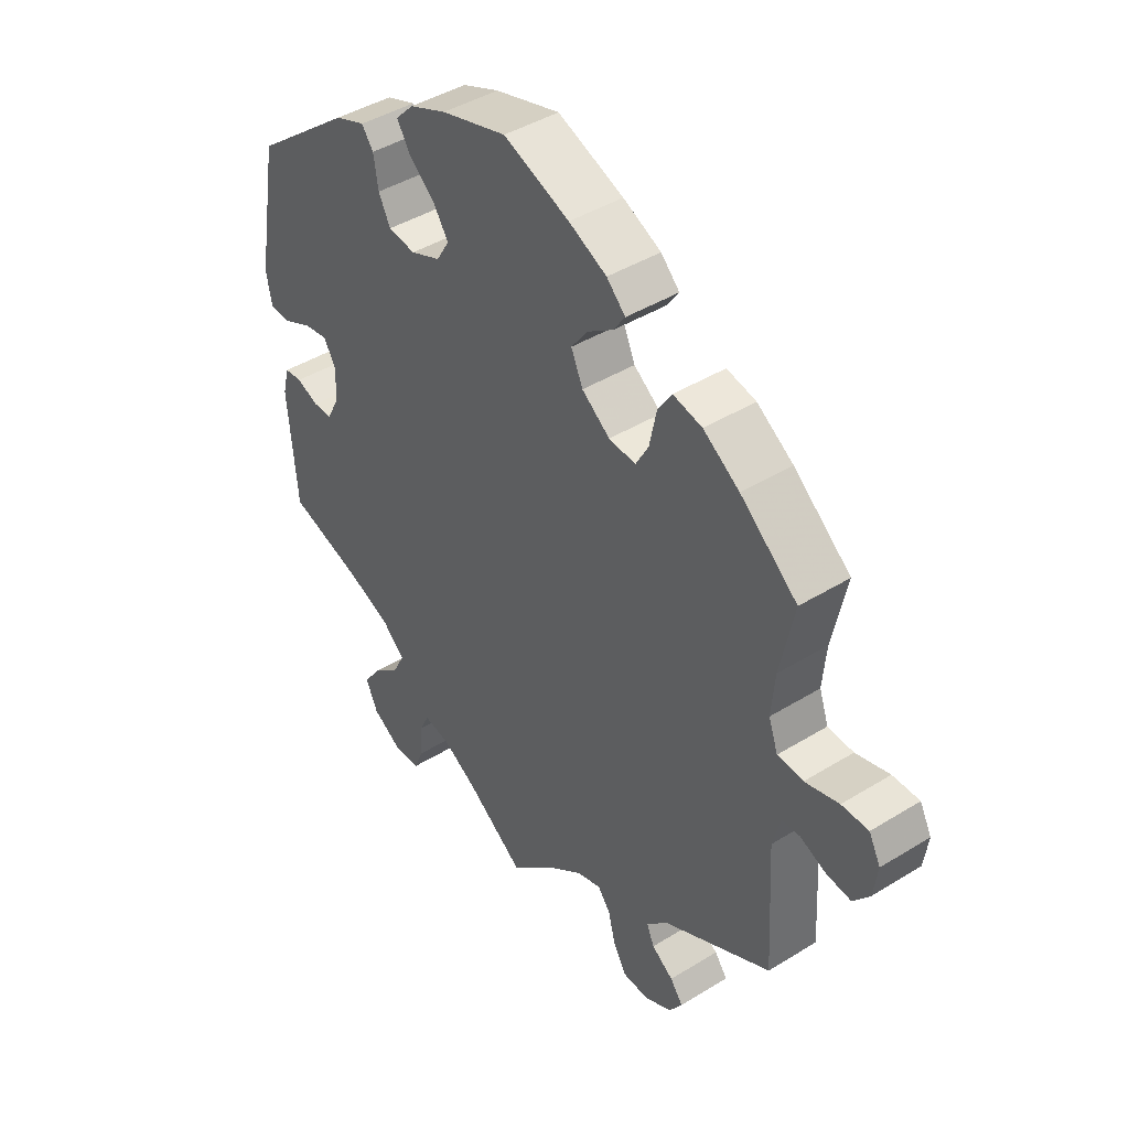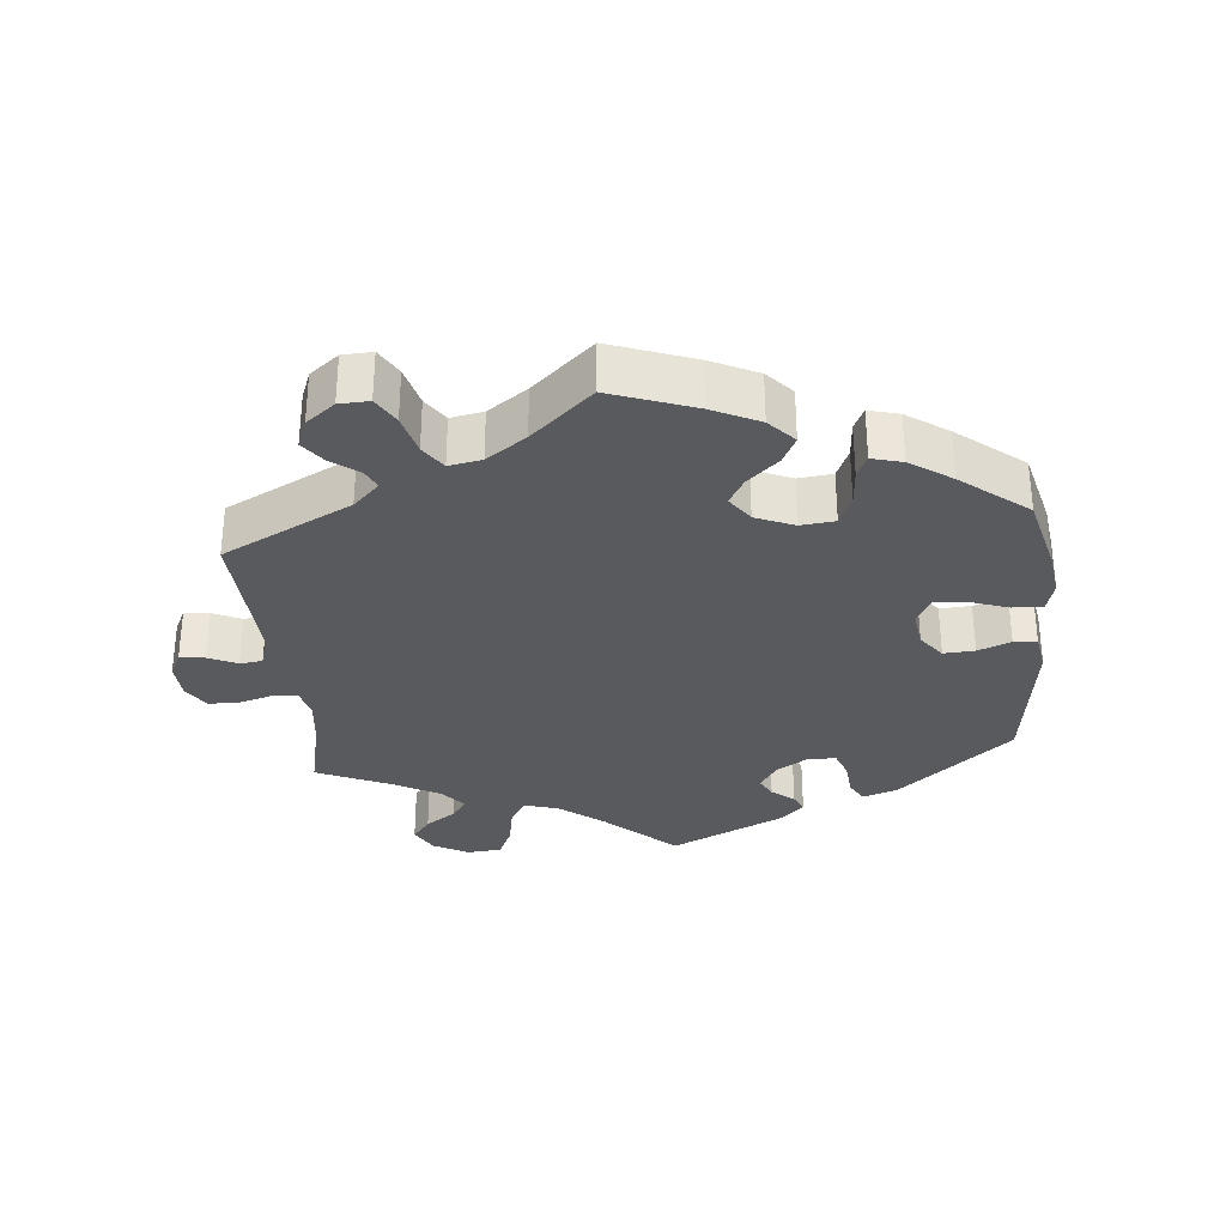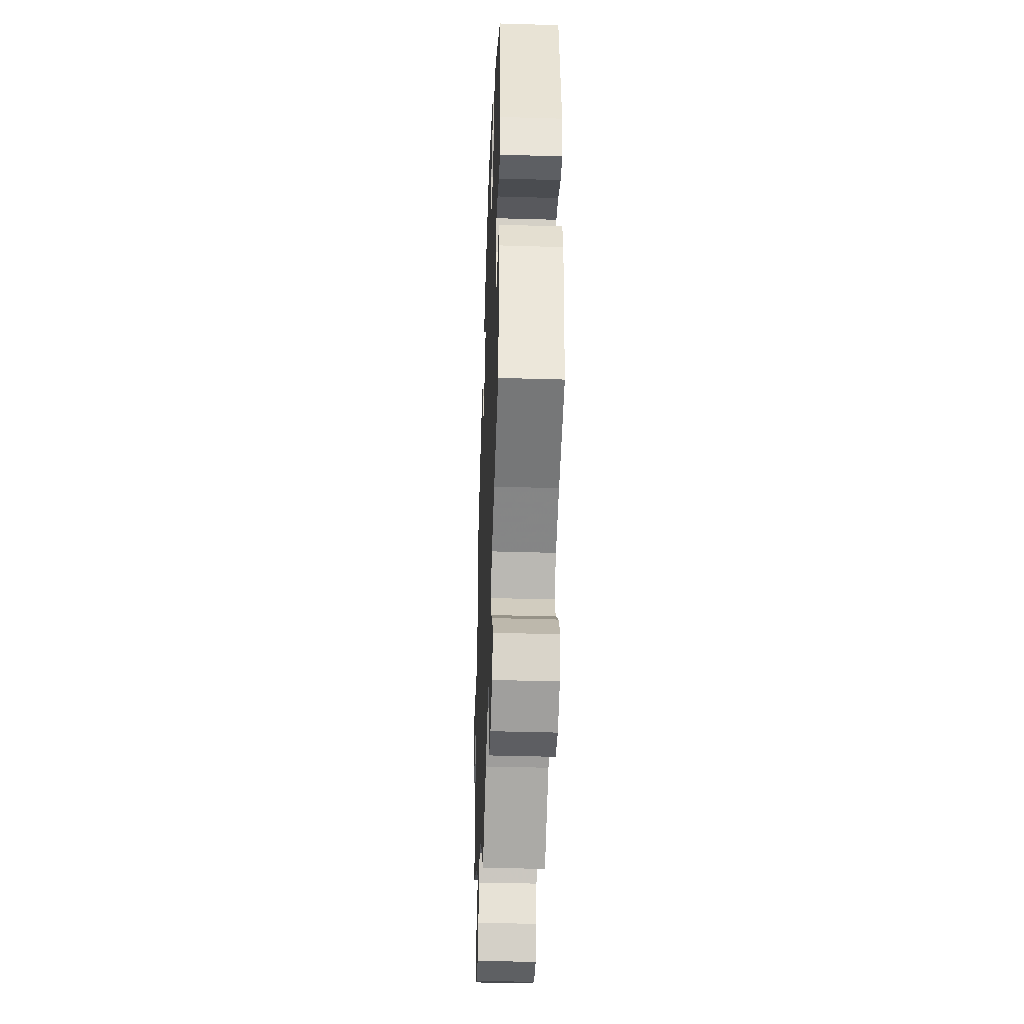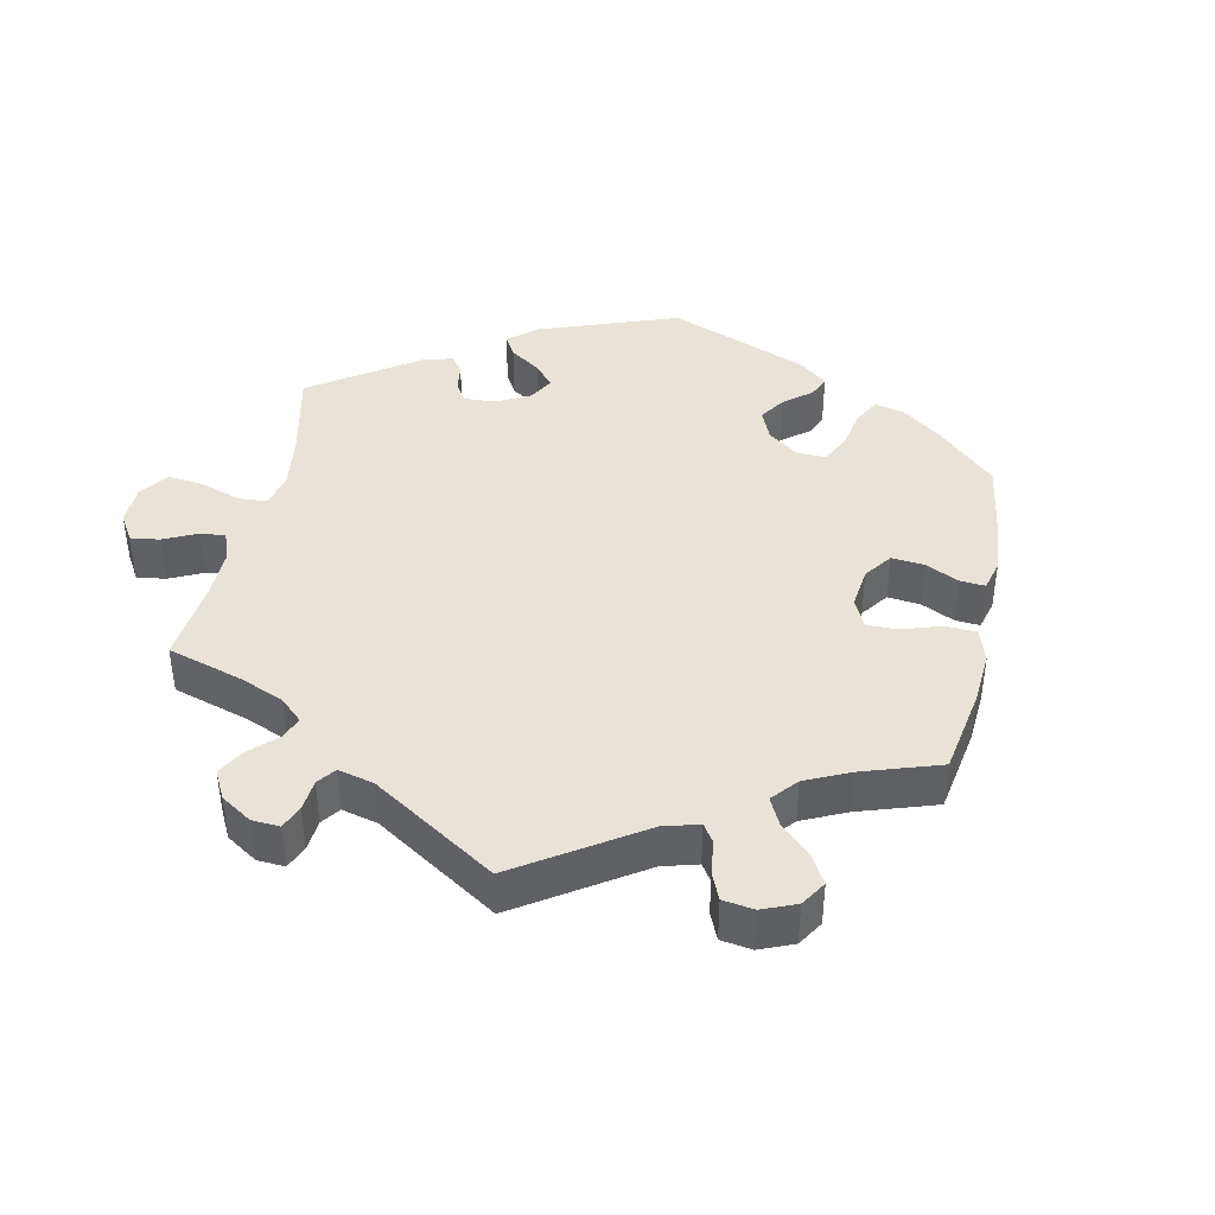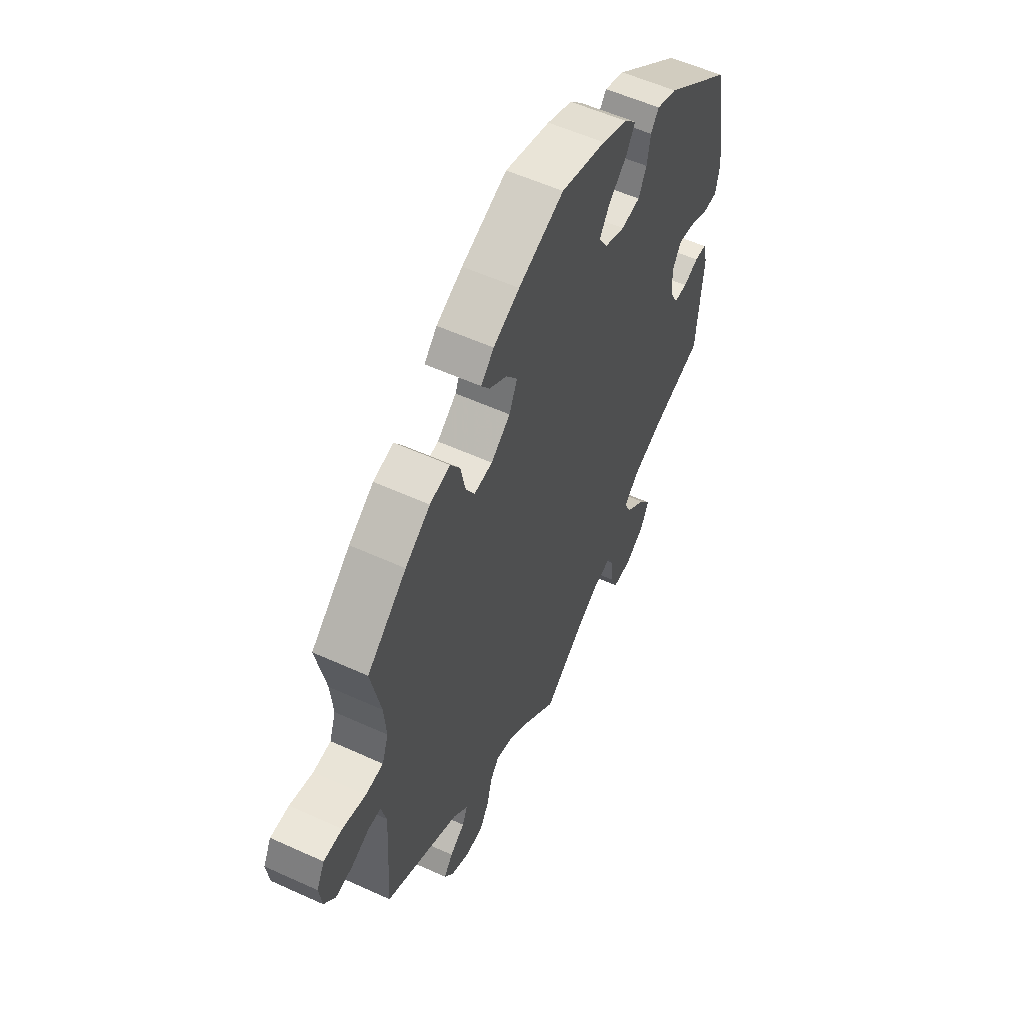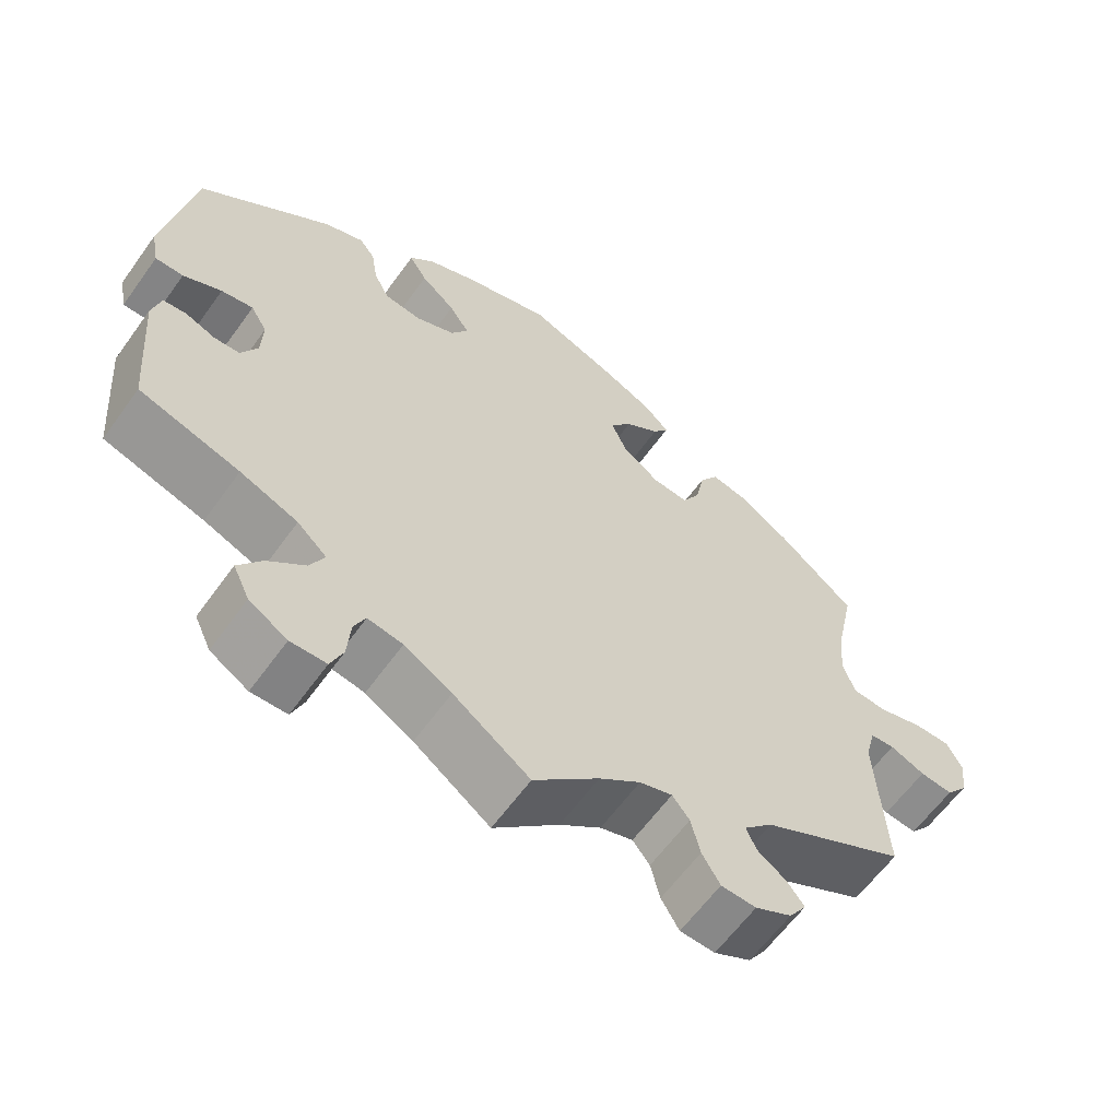
<metadata>
{"format":"obj","ext":"obj","renderer":"f3d","projection":"perspective","resolution":1024,"background":"white","views":[{"elev":42.9,"azim":-126.3,"up":"+Z"},{"elev":-31.7,"azim":-54.4,"up":"+Y"},{"elev":-39.8,"azim":87.9,"up":"+Z"},{"elev":41.4,"azim":-108.1,"up":"+Y"},{"elev":56.2,"azim":-64.5,"up":"+Z"},{"elev":-61.5,"azim":144.4,"up":"+Z"}]}
</metadata>
<code>
v -0.489 0.07 -0.082
v -0.502 0.07 -0.031
v -0.533 0.07 -0.029
v -0.578 0.07 -0.048
v -0.62 0.07 -0.053
v -0.648 0.07 -0.018
v -0.655 0.07 0.034
v -0.635 0.07 0.072
v -0.589 0.07 0.072
v -0.531 0.07 0.056
v -0.487 0.07 0.059
v -0.471 0.07 0.104
v -0.477 0.07 0.173
v -0.501 0.07 0.288
v -0.403 0.07 0.37
v -0.341 0.07 0.412
v -0.291 0.07 0.423
v -0.267 0.07 0.386
v -0.255 0.07 0.328
v -0.233 0.07 0.289
v -0.187 0.07 0.293
v -0.139 0.07 0.329
v -0.119 0.07 0.374
v -0.147 0.07 0.412
v -0.191 0.07 0.442
v -0.211 0.07 0.471
v -0.179 0.07 0.503
v -0.114 0.07 0.534
v -0.001 0.07 0.578
v 0.111 0.07 0.546
v 0.174 0.07 0.52
v 0.205 0.07 0.488
v 0.182 0.07 0.451
v 0.138 0.07 0.413
v 0.112 0.07 0.374
v 0.134 0.07 0.338
v 0.185 0.07 0.317
v 0.232 0.07 0.323
v 0.252 0.07 0.363
v 0.26 0.07 0.413
v 0.28 0.07 0.44
v 0.331 0.07 0.421
v 0.5 0.07 0.289
v 0.537 0.07 0.079
v 0.527 0.07 0.027
v 0.491 0.07 0.027
v 0.442 0.07 0.05
v 0.401 0.07 0.057
v 0.38 0.07 0.022
v 0.382 0.07 -0.032
v 0.403 0.07 -0.073
v 0.436 0.07 -0.074
v 0.474 0.07 -0.059
v 0.504 0.07 -0.062
v 0.515 0.07 -0.106
v 0.5 0.07 -0.289
v 0.371 0.07 -0.329
v 0.297 0.07 -0.359
v 0.259 0.07 -0.394
v 0.278 0.07 -0.432
v 0.325 0.07 -0.472
v 0.355 0.07 -0.514
v 0.334 0.07 -0.559
v 0.285 0.07 -0.589
v 0.239 0.07 -0.588
v 0.223 0.07 -0.549
v 0.219 0.07 -0.496
v 0.204 0.07 -0.463
v 0.159 0.07 -0.471
v 0.098 0.07 -0.507
v 0 0.07 -0.578
v -0.084 0.07 -0.5
v -0.137 0.07 -0.46
v -0.179 0.07 -0.447
v -0.201 0.07 -0.475
v -0.213 0.07 -0.524
v -0.236 0.07 -0.563
v -0.281 0.07 -0.565
v -0.328 0.07 -0.541
v -0.35 0.07 -0.508
v -0.328 0.07 -0.479
v -0.291 0.07 -0.453
v -0.278 0.07 -0.423
v -0.315 0.07 -0.385
v -0.501 0.07 -0.289
v -0.489 0 -0.082
v -0.502 0 -0.031
v -0.533 0 -0.029
v -0.578 0 -0.048
v -0.62 0 -0.053
v -0.648 0 -0.018
v -0.655 0 0.034
v -0.635 0 0.072
v -0.589 0 0.072
v -0.531 0 0.056
v -0.487 0 0.059
v -0.471 0 0.104
v -0.477 0 0.173
v -0.501 0 0.288
v -0.403 0 0.37
v -0.341 0 0.412
v -0.291 0 0.423
v -0.267 0 0.386
v -0.255 0 0.328
v -0.233 0 0.289
v -0.187 0 0.293
v -0.139 0 0.329
v -0.119 0 0.374
v -0.147 0 0.412
v -0.191 0 0.442
v -0.211 0 0.471
v -0.179 0 0.503
v -0.114 0 0.534
v -0.001 0 0.578
v 0.111 0 0.546
v 0.174 0 0.52
v 0.205 0 0.488
v 0.182 0 0.451
v 0.138 0 0.413
v 0.112 0 0.374
v 0.134 0 0.338
v 0.185 0 0.317
v 0.232 0 0.323
v 0.252 0 0.363
v 0.26 0 0.413
v 0.28 0 0.44
v 0.331 0 0.421
v 0.5 0 0.289
v 0.537 0 0.079
v 0.527 0 0.027
v 0.491 0 0.027
v 0.442 0 0.05
v 0.401 0 0.057
v 0.38 0 0.022
v 0.382 0 -0.032
v 0.403 0 -0.073
v 0.436 0 -0.074
v 0.474 0 -0.059
v 0.504 0 -0.062
v 0.515 0 -0.106
v 0.5 0 -0.289
v 0.371 0 -0.329
v 0.297 0 -0.359
v 0.259 0 -0.394
v 0.278 0 -0.432
v 0.325 0 -0.472
v 0.355 0 -0.514
v 0.334 0 -0.559
v 0.285 0 -0.589
v 0.239 0 -0.588
v 0.223 0 -0.549
v 0.219 0 -0.496
v 0.204 0 -0.463
v 0.159 0 -0.471
v 0.098 0 -0.507
v 0 0 -0.578
v -0.084 0 -0.5
v -0.137 0 -0.46
v -0.179 0 -0.447
v -0.201 0 -0.475
v -0.213 0 -0.524
v -0.236 0 -0.563
v -0.281 0 -0.565
v -0.328 0 -0.541
v -0.35 0 -0.508
v -0.328 0 -0.479
v -0.291 0 -0.453
v -0.278 0 -0.423
v -0.315 0 -0.385
v -0.501 0 -0.289
f 84 85 1
f 83 84 1 2
f 79 80 81 82
f 79 82 83
f 78 79 83
f 75 76 77 78
f 74 75 78 83
f 70 71 72
f 69 70 72 73
f 68 69 73 74
f 64 65 66 67
f 64 67 68
f 63 64 68
f 60 61 62 63
f 59 60 63 68
f 54 55 56 57
f 52 53 54 57
f 51 52 57 58
f 50 51 58 59
f 44 45 46 47
f 44 47 48
f 43 44 48
f 42 43 48 49
f 39 40 41 42
f 38 39 42 49
f 31 32 33 34
f 31 34 35
f 30 31 35
f 29 30 35
f 28 29 35
f 27 28 35 36
f 24 25 26 27
f 23 24 27 36
f 16 17 18 19
f 16 19 20
f 13 14 15 16
f 12 13 16 20
f 11 12 20 21
f 7 8 9 10
f 7 10 11
f 6 7 11
f 3 4 5 6
f 2 3 6 11
f 37 38 49 50
f 22 23 36 37
f 59 68 74 83
f 37 50 59 83
f 21 22 37 83
f 2 11 21 83
f 86 170 169
f 87 86 169 168
f 167 166 165 164
f 168 167 164
f 168 164 163
f 163 162 161 160
f 168 163 160 159
f 157 156 155
f 158 157 155 154
f 159 158 154 153
f 152 151 150 149
f 153 152 149
f 153 149 148
f 148 147 146 145
f 153 148 145 144
f 142 141 140 139
f 142 139 138 137
f 143 142 137 136
f 144 143 136 135
f 132 131 130 129
f 133 132 129
f 133 129 128
f 134 133 128 127
f 127 126 125 124
f 134 127 124 123
f 119 118 117 116
f 120 119 116
f 120 116 115
f 120 115 114
f 120 114 113
f 121 120 113 112
f 112 111 110 109
f 121 112 109 108
f 104 103 102 101
f 105 104 101
f 101 100 99 98
f 105 101 98 97
f 106 105 97 96
f 95 94 93 92
f 96 95 92
f 96 92 91
f 91 90 89 88
f 96 91 88 87
f 135 134 123 122
f 122 121 108 107
f 168 159 153 144
f 168 144 135 122
f 168 122 107 106
f 168 106 96 87
f 1 86 87 2
f 2 87 88 3
f 3 88 89 4
f 4 89 90 5
f 5 90 91 6
f 6 91 92 7
f 7 92 93 8
f 8 93 94 9
f 9 94 95 10
f 10 95 96 11
f 11 96 97 12
f 12 97 98 13
f 13 98 99 14
f 14 99 100 15
f 15 100 101 16
f 16 101 102 17
f 17 102 103 18
f 18 103 104 19
f 19 104 105 20
f 20 105 106 21
f 21 106 107 22
f 22 107 108 23
f 23 108 109 24
f 24 109 110 25
f 25 110 111 26
f 26 111 112 27
f 27 112 113 28
f 28 113 114 29
f 29 114 115 30
f 30 115 116 31
f 31 116 117 32
f 32 117 118 33
f 33 118 119 34
f 34 119 120 35
f 35 120 121 36
f 36 121 122 37
f 37 122 123 38
f 38 123 124 39
f 39 124 125 40
f 40 125 126 41
f 41 126 127 42
f 42 127 128 43
f 43 128 129 44
f 44 129 130 45
f 45 130 131 46
f 46 131 132 47
f 47 132 133 48
f 48 133 134 49
f 49 134 135 50
f 50 135 136 51
f 51 136 137 52
f 52 137 138 53
f 53 138 139 54
f 54 139 140 55
f 55 140 141 56
f 56 141 142 57
f 57 142 143 58
f 58 143 144 59
f 59 144 145 60
f 60 145 146 61
f 61 146 147 62
f 62 147 148 63
f 63 148 149 64
f 64 149 150 65
f 65 150 151 66
f 66 151 152 67
f 67 152 153 68
f 68 153 154 69
f 69 154 155 70
f 70 155 156 71
f 71 156 157 72
f 72 157 158 73
f 73 158 159 74
f 74 159 160 75
f 75 160 161 76
f 76 161 162 77
f 77 162 163 78
f 78 163 164 79
f 79 164 165 80
f 80 165 166 81
f 81 166 167 82
f 82 167 168 83
f 83 168 169 84
f 84 169 170 85
f 85 170 86 1

</code>
